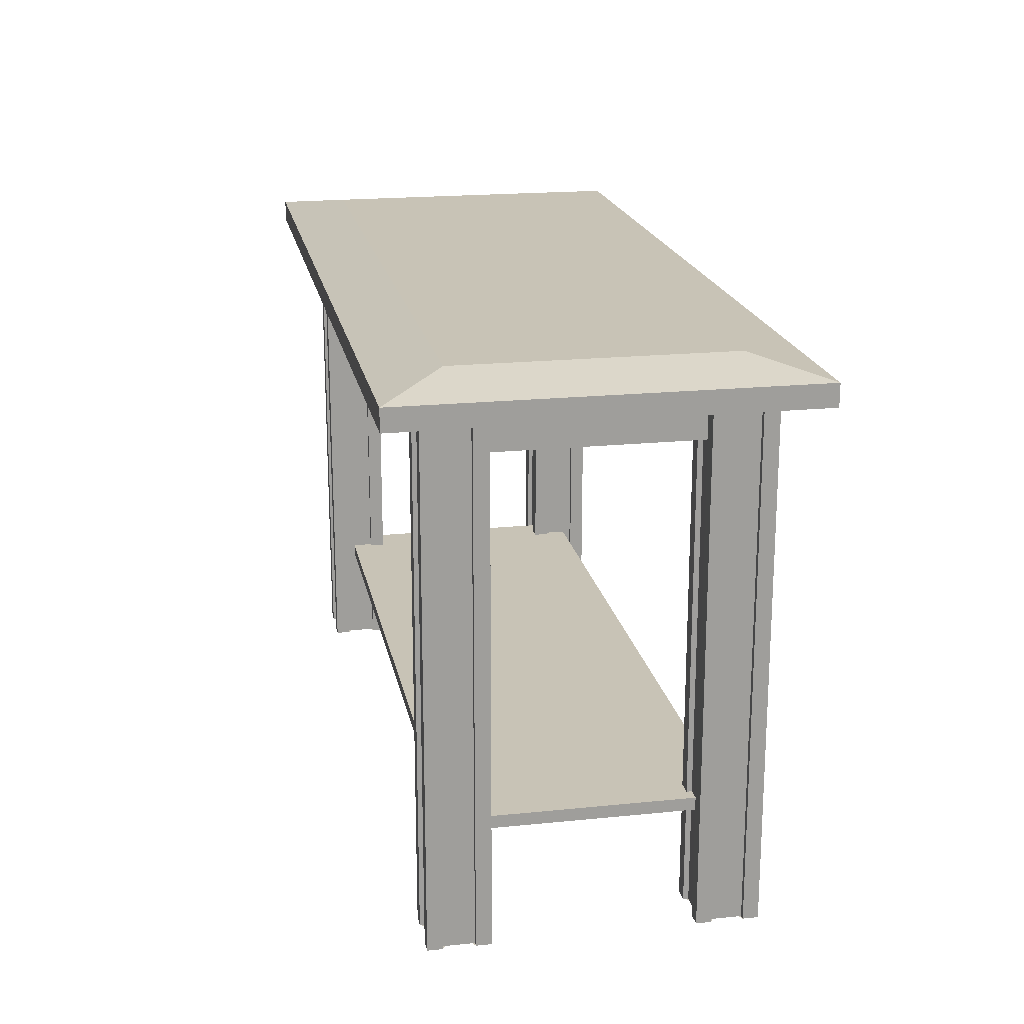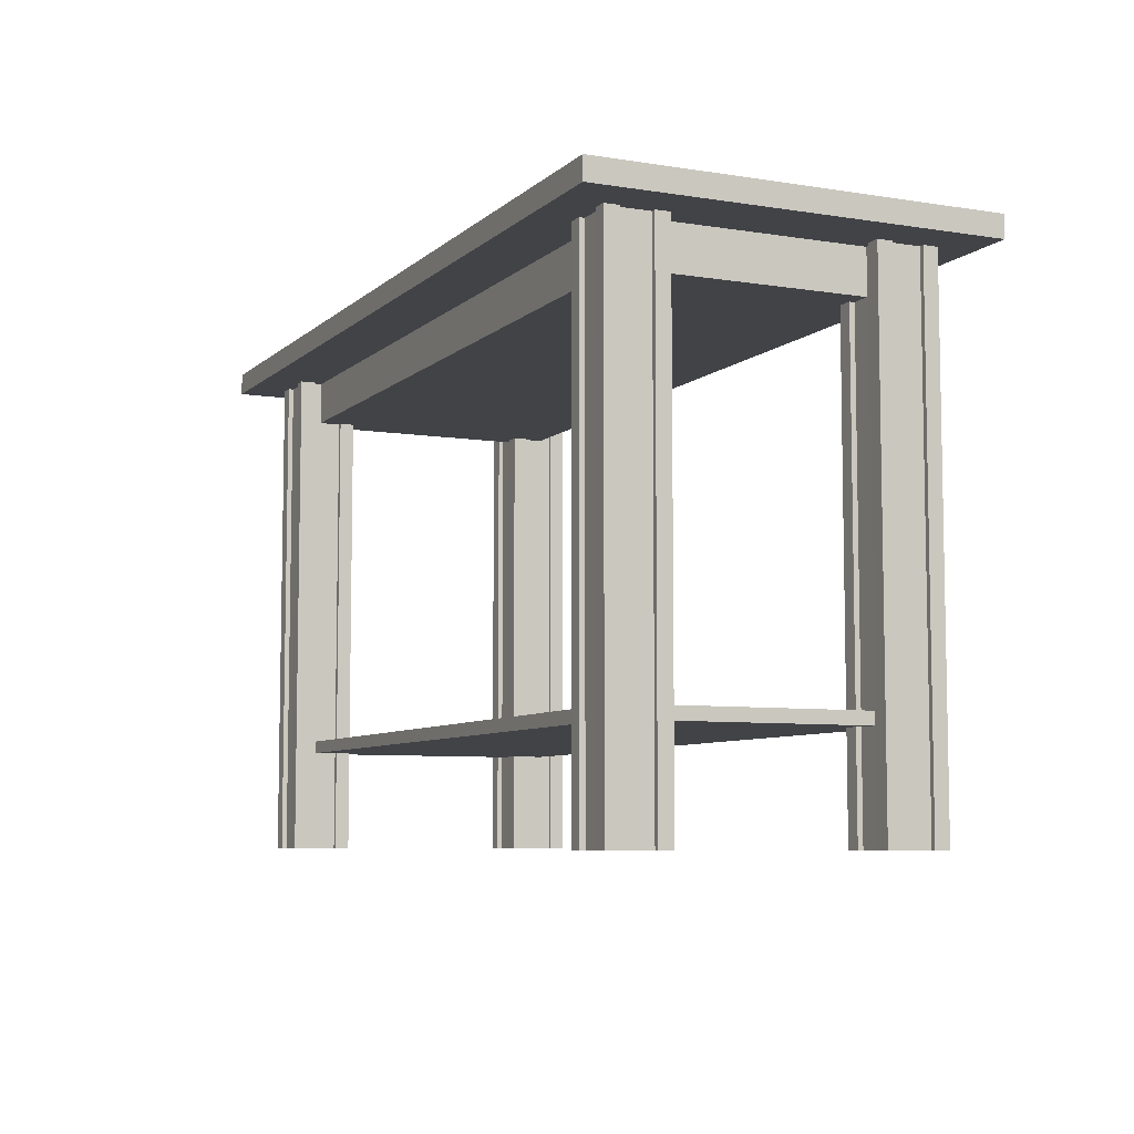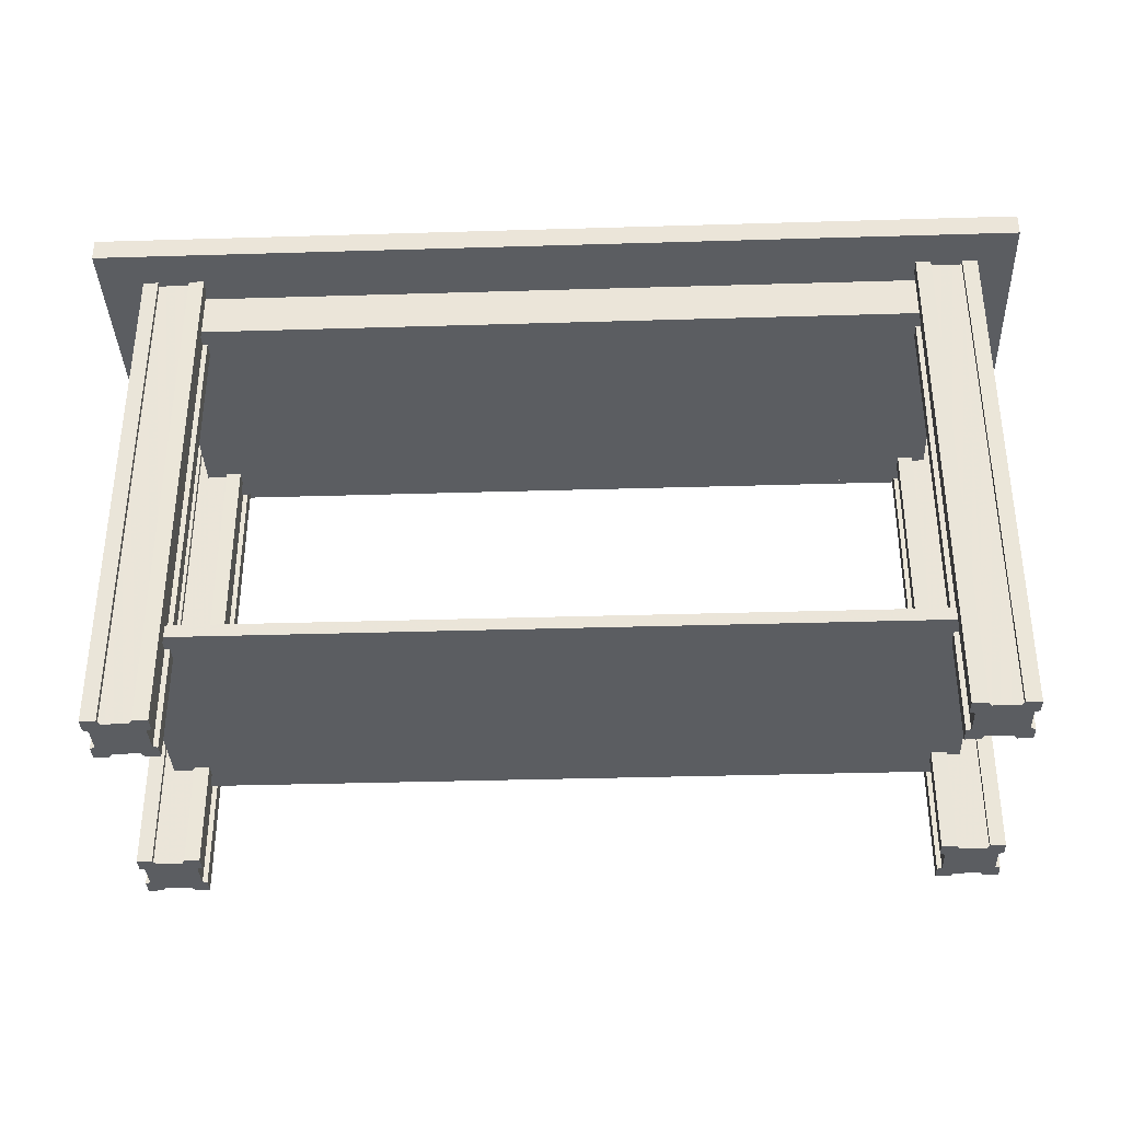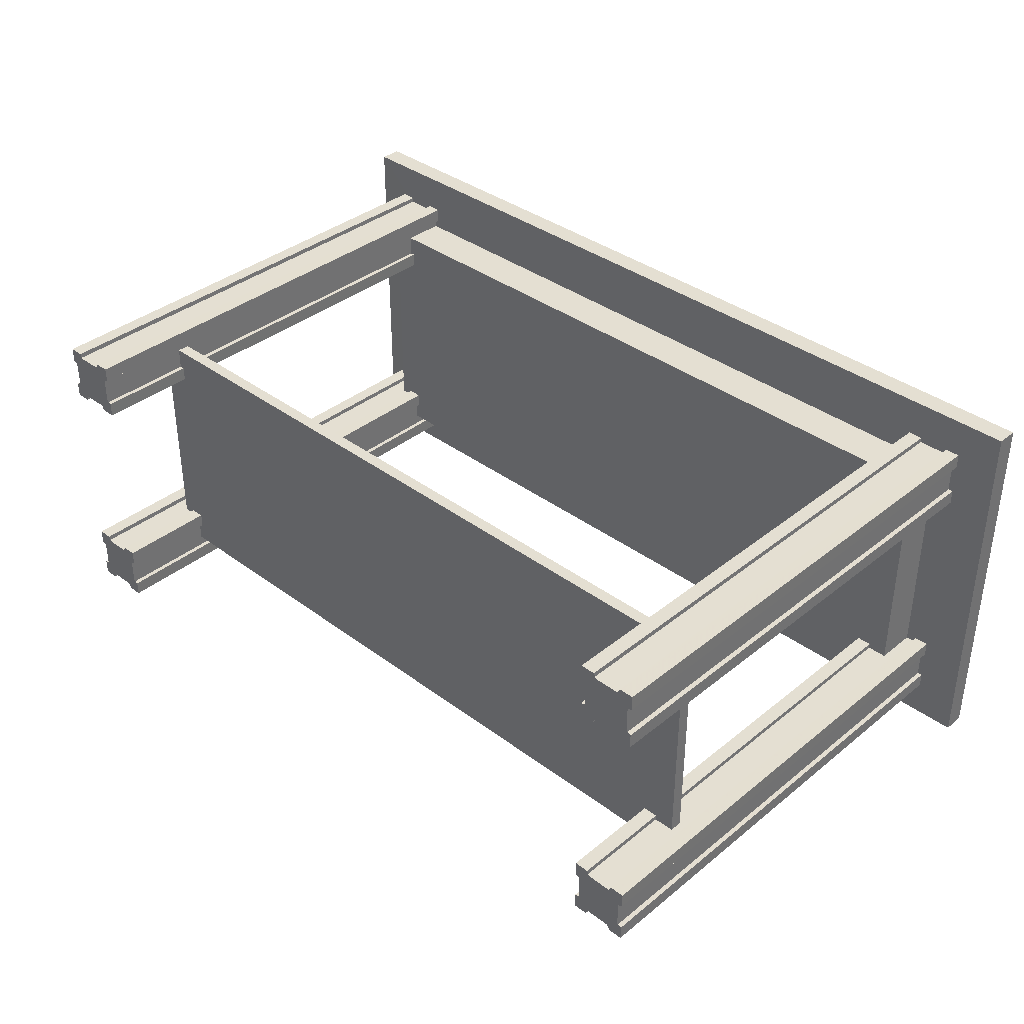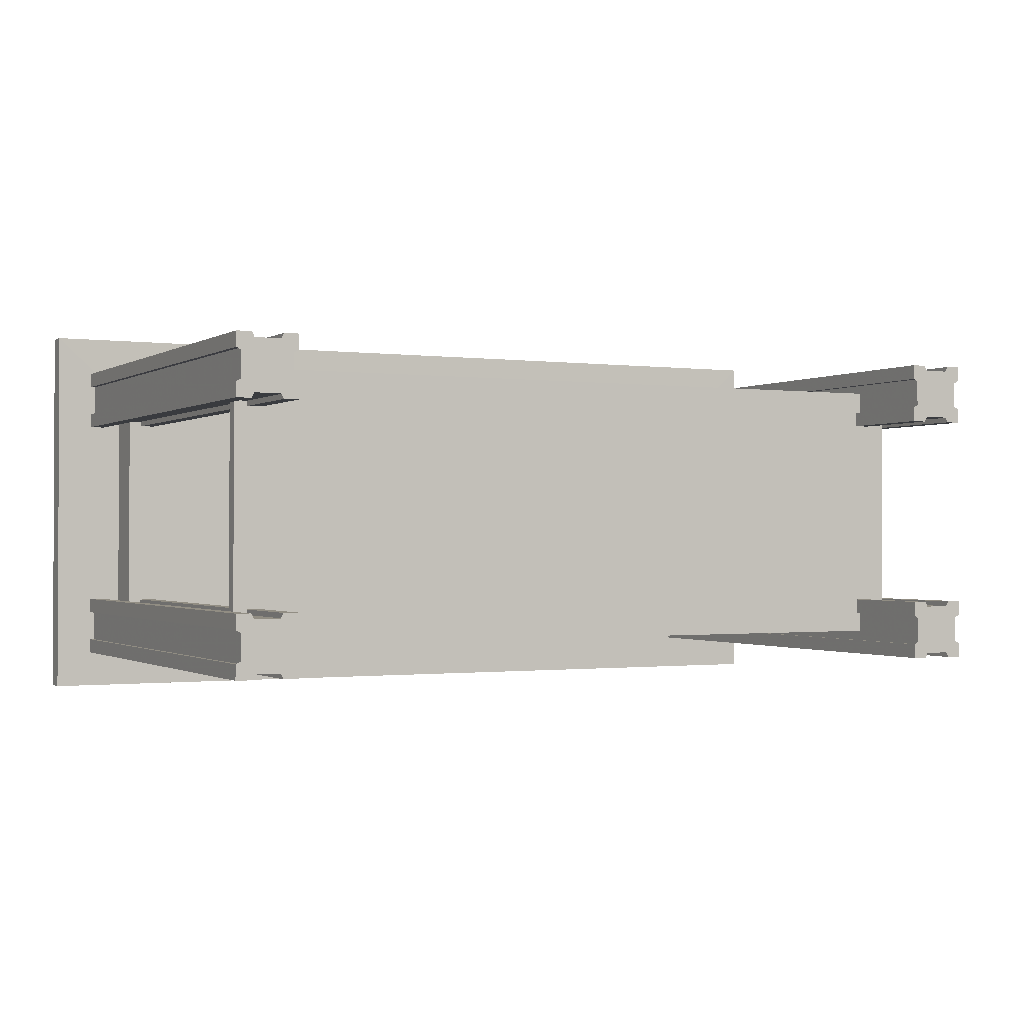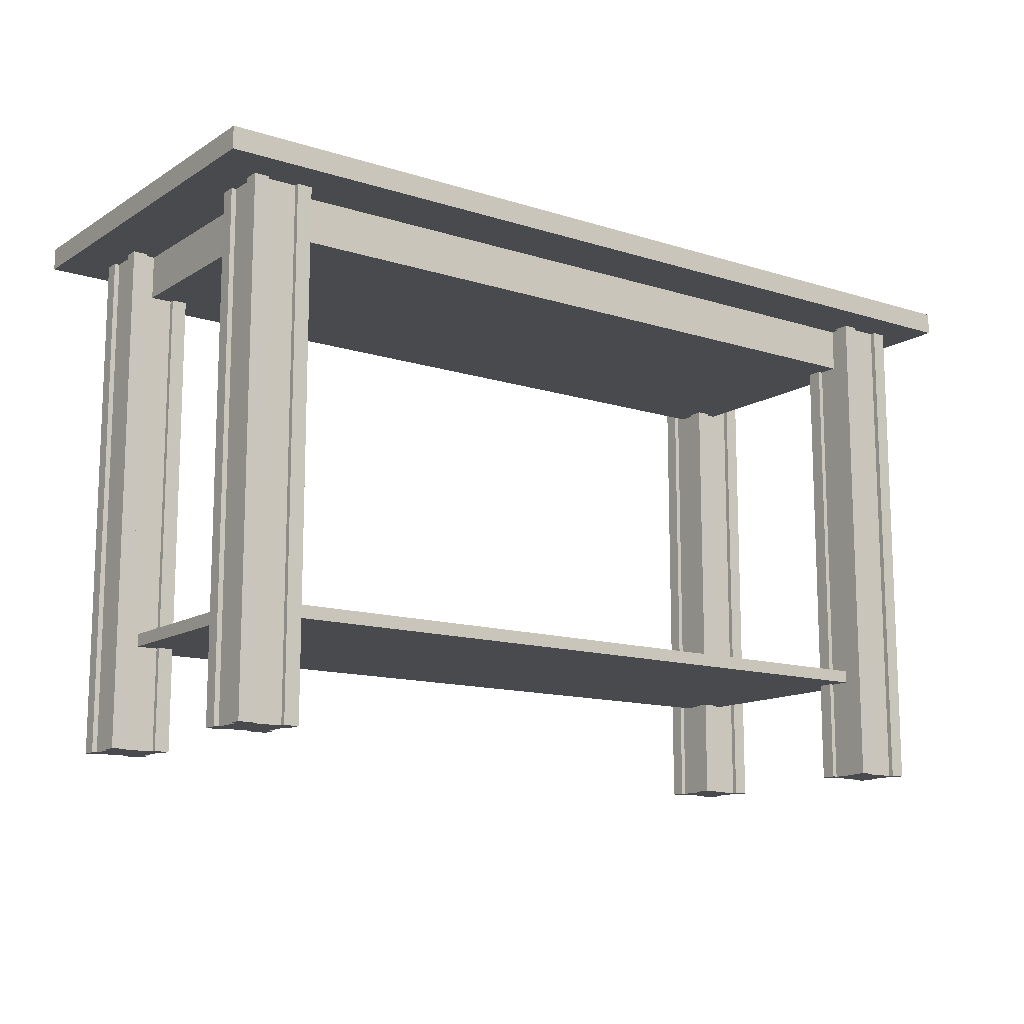
<metadata>
{"format":"obj","ext":"obj","renderer":"f3d","projection":"perspective","resolution":1024,"background":"white","views":[{"elev":19.4,"azim":-100.8,"up":"+Y"},{"elev":-7.0,"azim":65.2,"up":"+Y"},{"elev":-35.6,"azim":-177.7,"up":"+Y"},{"elev":36.9,"azim":43.9,"up":"+Z"},{"elev":-0.9,"azim":-26.8,"up":"+Z"},{"elev":-13.1,"azim":144.1,"up":"+Y"}]}
</metadata>
<code>
v 0.09755 0.1455 0.3709
v 0.9025 0.1455 0.3709
v 0.9025 0.1455 0.09096
v 0.09755 0.1455 0.09096
v 0.09755 0.1324 0.3709
v 0.9025 0.1324 0.3709
v 0.9025 0.1324 0.09096
v 0.09755 0.1324 0.09096
v 0.9026 0.5134 0.3699
v 0.9019 0.5134 0.09154
v 0.09735 0.5134 0.09193
v 0.09813 0.5134 0.3703
v 0.9026 0.5592 0.3699
v 0.9019 0.5592 0.09154
v 0.09735 0.5592 0.09193
v 0.09813 0.5592 0.3703
v 0.975 0.5594 0.4363
v 0.9741 0.5594 0.025
v 0.025 0.5594 0.02553
v 0.02592 0.5594 0.4368
v 0.975 0.5824 0.4363
v 0.9741 0.5824 0.025
v 0.025 0.5824 0.02553
v 0.02592 0.5824 0.4368
v 0.9026 0.5962 0.3699
v 0.9019 0.5962 0.09154
v 0.09735 0.5962 0.09193
v 0.09813 0.5962 0.3703
v 0.8763 0.5962 0.2718
v 0.8763 0.5134 0.2718
v 0.1269 0.025 0.1122
v 0.1218 0.025 0.1122
v 0.1218 0.025 0.07997
v 0.1269 0.025 0.08002
v 0.1269 0.025 0.06452
v 0.1114 0.025 0.06447
v 0.1113 0.025 0.06989
v 0.07914 0.025 0.06989
v 0.07914 0.025 0.06452
v 0.0636 0.025 0.06457
v 0.0636 0.025 0.08006
v 0.06878 0.025 0.07992
v 0.06878 0.025 0.1122
v 0.0636 0.025 0.1123
v 0.06365 0.025 0.1279
v 0.07914 0.025 0.1278
v 0.07924 0.025 0.1224
v 0.1114 0.025 0.1224
v 0.1114 0.025 0.1278
v 0.1269 0.025 0.1279
v 0.1269 0.5594 0.1122
v 0.1218 0.5594 0.1122
v 0.1218 0.5594 0.07997
v 0.1269 0.5594 0.08002
v 0.1269 0.5594 0.06452
v 0.1114 0.5594 0.06447
v 0.1113 0.5594 0.06989
v 0.07914 0.5594 0.06989
v 0.07914 0.5594 0.06452
v 0.0636 0.5594 0.06457
v 0.0636 0.5594 0.08006
v 0.06878 0.5594 0.07992
v 0.06878 0.5594 0.1122
v 0.0636 0.5594 0.1123
v 0.06365 0.5594 0.1279
v 0.07914 0.5594 0.1278
v 0.07924 0.5594 0.1224
v 0.1114 0.5594 0.1224
v 0.1114 0.5594 0.1278
v 0.1269 0.5594 0.1279
v 0.09527 0.5594 0.09614
v 0.09527 0.025 0.09614
v 0.9286 0.025 0.1122
v 0.9234 0.025 0.1122
v 0.9234 0.025 0.07997
v 0.9285 0.025 0.08002
v 0.9285 0.025 0.06452
v 0.913 0.025 0.06447
v 0.9129 0.025 0.06989
v 0.8807 0.025 0.06989
v 0.8807 0.025 0.06452
v 0.8652 0.025 0.06457
v 0.8652 0.025 0.08006
v 0.8703 0.025 0.07992
v 0.8703 0.025 0.1122
v 0.8652 0.025 0.1123
v 0.8652 0.025 0.1279
v 0.8807 0.025 0.1278
v 0.8808 0.025 0.1224
v 0.913 0.025 0.1224
v 0.913 0.025 0.1278
v 0.9285 0.025 0.1279
v 0.9286 0.5594 0.1122
v 0.9234 0.5594 0.1122
v 0.9234 0.5594 0.07997
v 0.9285 0.5594 0.08002
v 0.9285 0.5594 0.06452
v 0.913 0.5594 0.06447
v 0.9129 0.5594 0.06989
v 0.8807 0.5594 0.06989
v 0.8807 0.5594 0.06452
v 0.8652 0.5594 0.06457
v 0.8652 0.5594 0.08006
v 0.8703 0.5594 0.07992
v 0.8703 0.5594 0.1122
v 0.8652 0.5594 0.1123
v 0.8652 0.5594 0.1279
v 0.8807 0.5594 0.1278
v 0.8808 0.5594 0.1224
v 0.913 0.5594 0.1224
v 0.913 0.5594 0.1278
v 0.9285 0.5594 0.1279
v 0.8968 0.5594 0.09614
v 0.8968 0.025 0.09614
v 0.9285 0.025 0.3801
v 0.9234 0.025 0.38
v 0.9234 0.025 0.3477
v 0.9285 0.025 0.3478
v 0.9285 0.025 0.3323
v 0.9129 0.025 0.3323
v 0.9128 0.025 0.3376
v 0.8807 0.025 0.3376
v 0.8807 0.025 0.3323
v 0.8652 0.025 0.3324
v 0.8652 0.025 0.3478
v 0.8704 0.025 0.3477
v 0.8704 0.025 0.38
v 0.8652 0.025 0.3801
v 0.8652 0.025 0.3957
v 0.8807 0.025 0.3956
v 0.8808 0.025 0.3902
v 0.913 0.025 0.3902
v 0.913 0.025 0.3956
v 0.9285 0.025 0.3957
v 0.9285 0.5594 0.3801
v 0.9234 0.5594 0.38
v 0.9234 0.5594 0.3477
v 0.9285 0.5594 0.3478
v 0.9285 0.5594 0.3323
v 0.9129 0.5594 0.3323
v 0.9128 0.5594 0.3376
v 0.8807 0.5594 0.3376
v 0.8807 0.5594 0.3323
v 0.8652 0.5594 0.3324
v 0.8652 0.5594 0.3478
v 0.8704 0.5594 0.3477
v 0.8704 0.5594 0.38
v 0.8652 0.5594 0.3801
v 0.8652 0.5594 0.3957
v 0.8807 0.5594 0.3956
v 0.8808 0.5594 0.3902
v 0.913 0.5594 0.3902
v 0.913 0.5594 0.3956
v 0.9285 0.5594 0.3957
v 0.8969 0.5594 0.3639
v 0.8969 0.025 0.3639
v 0.1269 0.025 0.3801
v 0.1218 0.025 0.38
v 0.1218 0.025 0.3477
v 0.1269 0.025 0.3478
v 0.1269 0.025 0.3323
v 0.1114 0.025 0.3323
v 0.1113 0.025 0.3376
v 0.07915 0.025 0.3376
v 0.07915 0.025 0.3323
v 0.0636 0.025 0.3324
v 0.0636 0.025 0.3478
v 0.06878 0.025 0.3477
v 0.06878 0.025 0.38
v 0.0636 0.025 0.3801
v 0.06365 0.025 0.3957
v 0.07915 0.025 0.3956
v 0.07924 0.025 0.3902
v 0.1114 0.025 0.3902
v 0.1114 0.025 0.3956
v 0.1269 0.025 0.3957
v 0.1269 0.5594 0.3801
v 0.1218 0.5594 0.38
v 0.1218 0.5594 0.3477
v 0.1269 0.5594 0.3478
v 0.1269 0.5594 0.3323
v 0.1114 0.5594 0.3323
v 0.1113 0.5594 0.3376
v 0.07915 0.5594 0.3376
v 0.07915 0.5594 0.3323
v 0.0636 0.5594 0.3324
v 0.0636 0.5594 0.3478
v 0.06878 0.5594 0.3477
v 0.06878 0.5594 0.38
v 0.0636 0.5594 0.3801
v 0.06365 0.5594 0.3957
v 0.07915 0.5594 0.3956
v 0.07924 0.5594 0.3902
v 0.1114 0.5594 0.3902
v 0.1114 0.5594 0.3956
v 0.1269 0.5594 0.3957
v 0.09527 0.5594 0.3639
v 0.09527 0.025 0.3639
f 2 3 1
f 3 4 1
f 5 6 1
f 6 2 1
f 6 7 2
f 7 3 2
f 7 8 3
f 8 4 3
f 8 5 4
f 5 1 4
f 8 7 5
f 7 6 5
f 10 14 9
f 14 13 9
f 11 15 10
f 15 14 10
f 12 16 11
f 16 15 11
f 9 13 12
f 13 16 12
f 14 18 13
f 18 17 13
f 15 19 14
f 19 18 14
f 16 20 15
f 20 19 15
f 13 17 16
f 17 20 16
f 18 22 17
f 22 21 17
f 19 23 18
f 23 22 18
f 20 24 19
f 24 23 19
f 17 21 20
f 21 24 20
f 22 26 21
f 26 25 21
f 23 27 22
f 27 26 22
f 24 28 23
f 28 27 23
f 21 25 24
f 25 28 24
f 9 30 10
f 10 30 11
f 11 30 12
f 12 30 9
f 26 29 25
f 27 29 26
f 28 29 27
f 25 29 28
f 32 52 31
f 52 51 31
f 33 53 32
f 53 52 32
f 34 54 33
f 54 53 33
f 35 55 34
f 55 54 34
f 36 56 35
f 56 55 35
f 37 57 36
f 57 56 36
f 38 58 37
f 58 57 37
f 39 59 38
f 59 58 38
f 40 60 39
f 60 59 39
f 41 61 40
f 61 60 40
f 42 62 41
f 62 61 41
f 43 63 42
f 63 62 42
f 44 64 43
f 64 63 43
f 45 65 44
f 65 64 44
f 46 66 45
f 66 65 45
f 47 67 46
f 67 66 46
f 48 68 47
f 68 67 47
f 49 69 48
f 69 68 48
f 50 70 49
f 70 69 49
f 31 51 50
f 51 70 50
f 31 32 72
f 32 72 33
f 33 34 72
f 34 72 35
f 35 72 36
f 36 37 72
f 37 72 38
f 38 39 72
f 39 72 40
f 40 72 41
f 41 42 72
f 42 72 43
f 43 44 72
f 44 72 45
f 45 72 46
f 46 47 72
f 47 72 48
f 48 49 72
f 49 72 50
f 50 72 31
f 52 71 51
f 53 71 52
f 54 71 53
f 55 71 54
f 56 71 55
f 57 71 56
f 58 71 57
f 59 71 58
f 60 71 59
f 61 71 60
f 62 71 61
f 63 71 62
f 64 71 63
f 65 71 64
f 66 71 65
f 67 71 66
f 68 71 67
f 69 71 68
f 70 71 69
f 51 71 70
f 74 94 73
f 94 93 73
f 75 95 74
f 95 94 74
f 76 96 75
f 96 95 75
f 77 97 76
f 97 96 76
f 78 98 77
f 98 97 77
f 79 99 78
f 99 98 78
f 80 100 79
f 100 99 79
f 81 101 80
f 101 100 80
f 82 102 81
f 102 101 81
f 83 103 82
f 103 102 82
f 84 104 83
f 104 103 83
f 85 105 84
f 105 104 84
f 86 106 85
f 106 105 85
f 87 107 86
f 107 106 86
f 88 108 87
f 108 107 87
f 89 109 88
f 109 108 88
f 90 110 89
f 110 109 89
f 91 111 90
f 111 110 90
f 92 112 91
f 112 111 91
f 73 93 92
f 93 112 92
f 73 74 114
f 74 114 75
f 75 76 114
f 76 114 77
f 77 114 78
f 78 79 114
f 79 114 80
f 80 81 114
f 81 114 82
f 82 114 83
f 83 84 114
f 84 114 85
f 85 86 114
f 86 114 87
f 87 114 88
f 88 89 114
f 89 114 90
f 90 91 114
f 91 114 92
f 92 114 73
f 94 113 93
f 95 113 94
f 96 113 95
f 97 113 96
f 98 113 97
f 99 113 98
f 100 113 99
f 101 113 100
f 102 113 101
f 103 113 102
f 104 113 103
f 105 113 104
f 106 113 105
f 107 113 106
f 108 113 107
f 109 113 108
f 110 113 109
f 111 113 110
f 112 113 111
f 93 113 112
f 116 136 115
f 136 135 115
f 117 137 116
f 137 136 116
f 118 138 117
f 138 137 117
f 119 139 118
f 139 138 118
f 120 140 119
f 140 139 119
f 121 141 120
f 141 140 120
f 122 142 121
f 142 141 121
f 123 143 122
f 143 142 122
f 124 144 123
f 144 143 123
f 125 145 124
f 145 144 124
f 126 146 125
f 146 145 125
f 127 147 126
f 147 146 126
f 128 148 127
f 148 147 127
f 129 149 128
f 149 148 128
f 130 150 129
f 150 149 129
f 131 151 130
f 151 150 130
f 132 152 131
f 152 151 131
f 133 153 132
f 153 152 132
f 134 154 133
f 154 153 133
f 115 135 134
f 135 154 134
f 115 116 156
f 116 156 117
f 117 118 156
f 118 156 119
f 119 156 120
f 120 121 156
f 121 156 122
f 122 123 156
f 123 156 124
f 124 156 125
f 125 126 156
f 126 156 127
f 127 128 156
f 128 156 129
f 129 156 130
f 130 131 156
f 131 156 132
f 132 133 156
f 133 156 134
f 134 156 115
f 136 155 135
f 137 155 136
f 138 155 137
f 139 155 138
f 140 155 139
f 141 155 140
f 142 155 141
f 143 155 142
f 144 155 143
f 145 155 144
f 146 155 145
f 147 155 146
f 148 155 147
f 149 155 148
f 150 155 149
f 151 155 150
f 152 155 151
f 153 155 152
f 154 155 153
f 135 155 154
f 158 178 157
f 178 177 157
f 159 179 158
f 179 178 158
f 160 180 159
f 180 179 159
f 161 181 160
f 181 180 160
f 162 182 161
f 182 181 161
f 163 183 162
f 183 182 162
f 164 184 163
f 184 183 163
f 165 185 164
f 185 184 164
f 166 186 165
f 186 185 165
f 167 187 166
f 187 186 166
f 168 188 167
f 188 187 167
f 169 189 168
f 189 188 168
f 170 190 169
f 190 189 169
f 171 191 170
f 191 190 170
f 172 192 171
f 192 191 171
f 173 193 172
f 193 192 172
f 174 194 173
f 194 193 173
f 175 195 174
f 195 194 174
f 176 196 175
f 196 195 175
f 157 177 176
f 177 196 176
f 157 158 198
f 158 198 159
f 159 160 198
f 160 198 161
f 161 198 162
f 162 163 198
f 163 198 164
f 164 165 198
f 165 198 166
f 166 198 167
f 167 168 198
f 168 198 169
f 169 170 198
f 170 198 171
f 171 198 172
f 172 173 198
f 173 198 174
f 174 175 198
f 175 198 176
f 176 198 157
f 178 197 177
f 179 197 178
f 180 197 179
f 181 197 180
f 182 197 181
f 183 197 182
f 184 197 183
f 185 197 184
f 186 197 185
f 187 197 186
f 188 197 187
f 189 197 188
f 190 197 189
f 191 197 190
f 192 197 191
f 193 197 192
f 194 197 193
f 195 197 194
f 196 197 195
f 177 197 196

</code>
